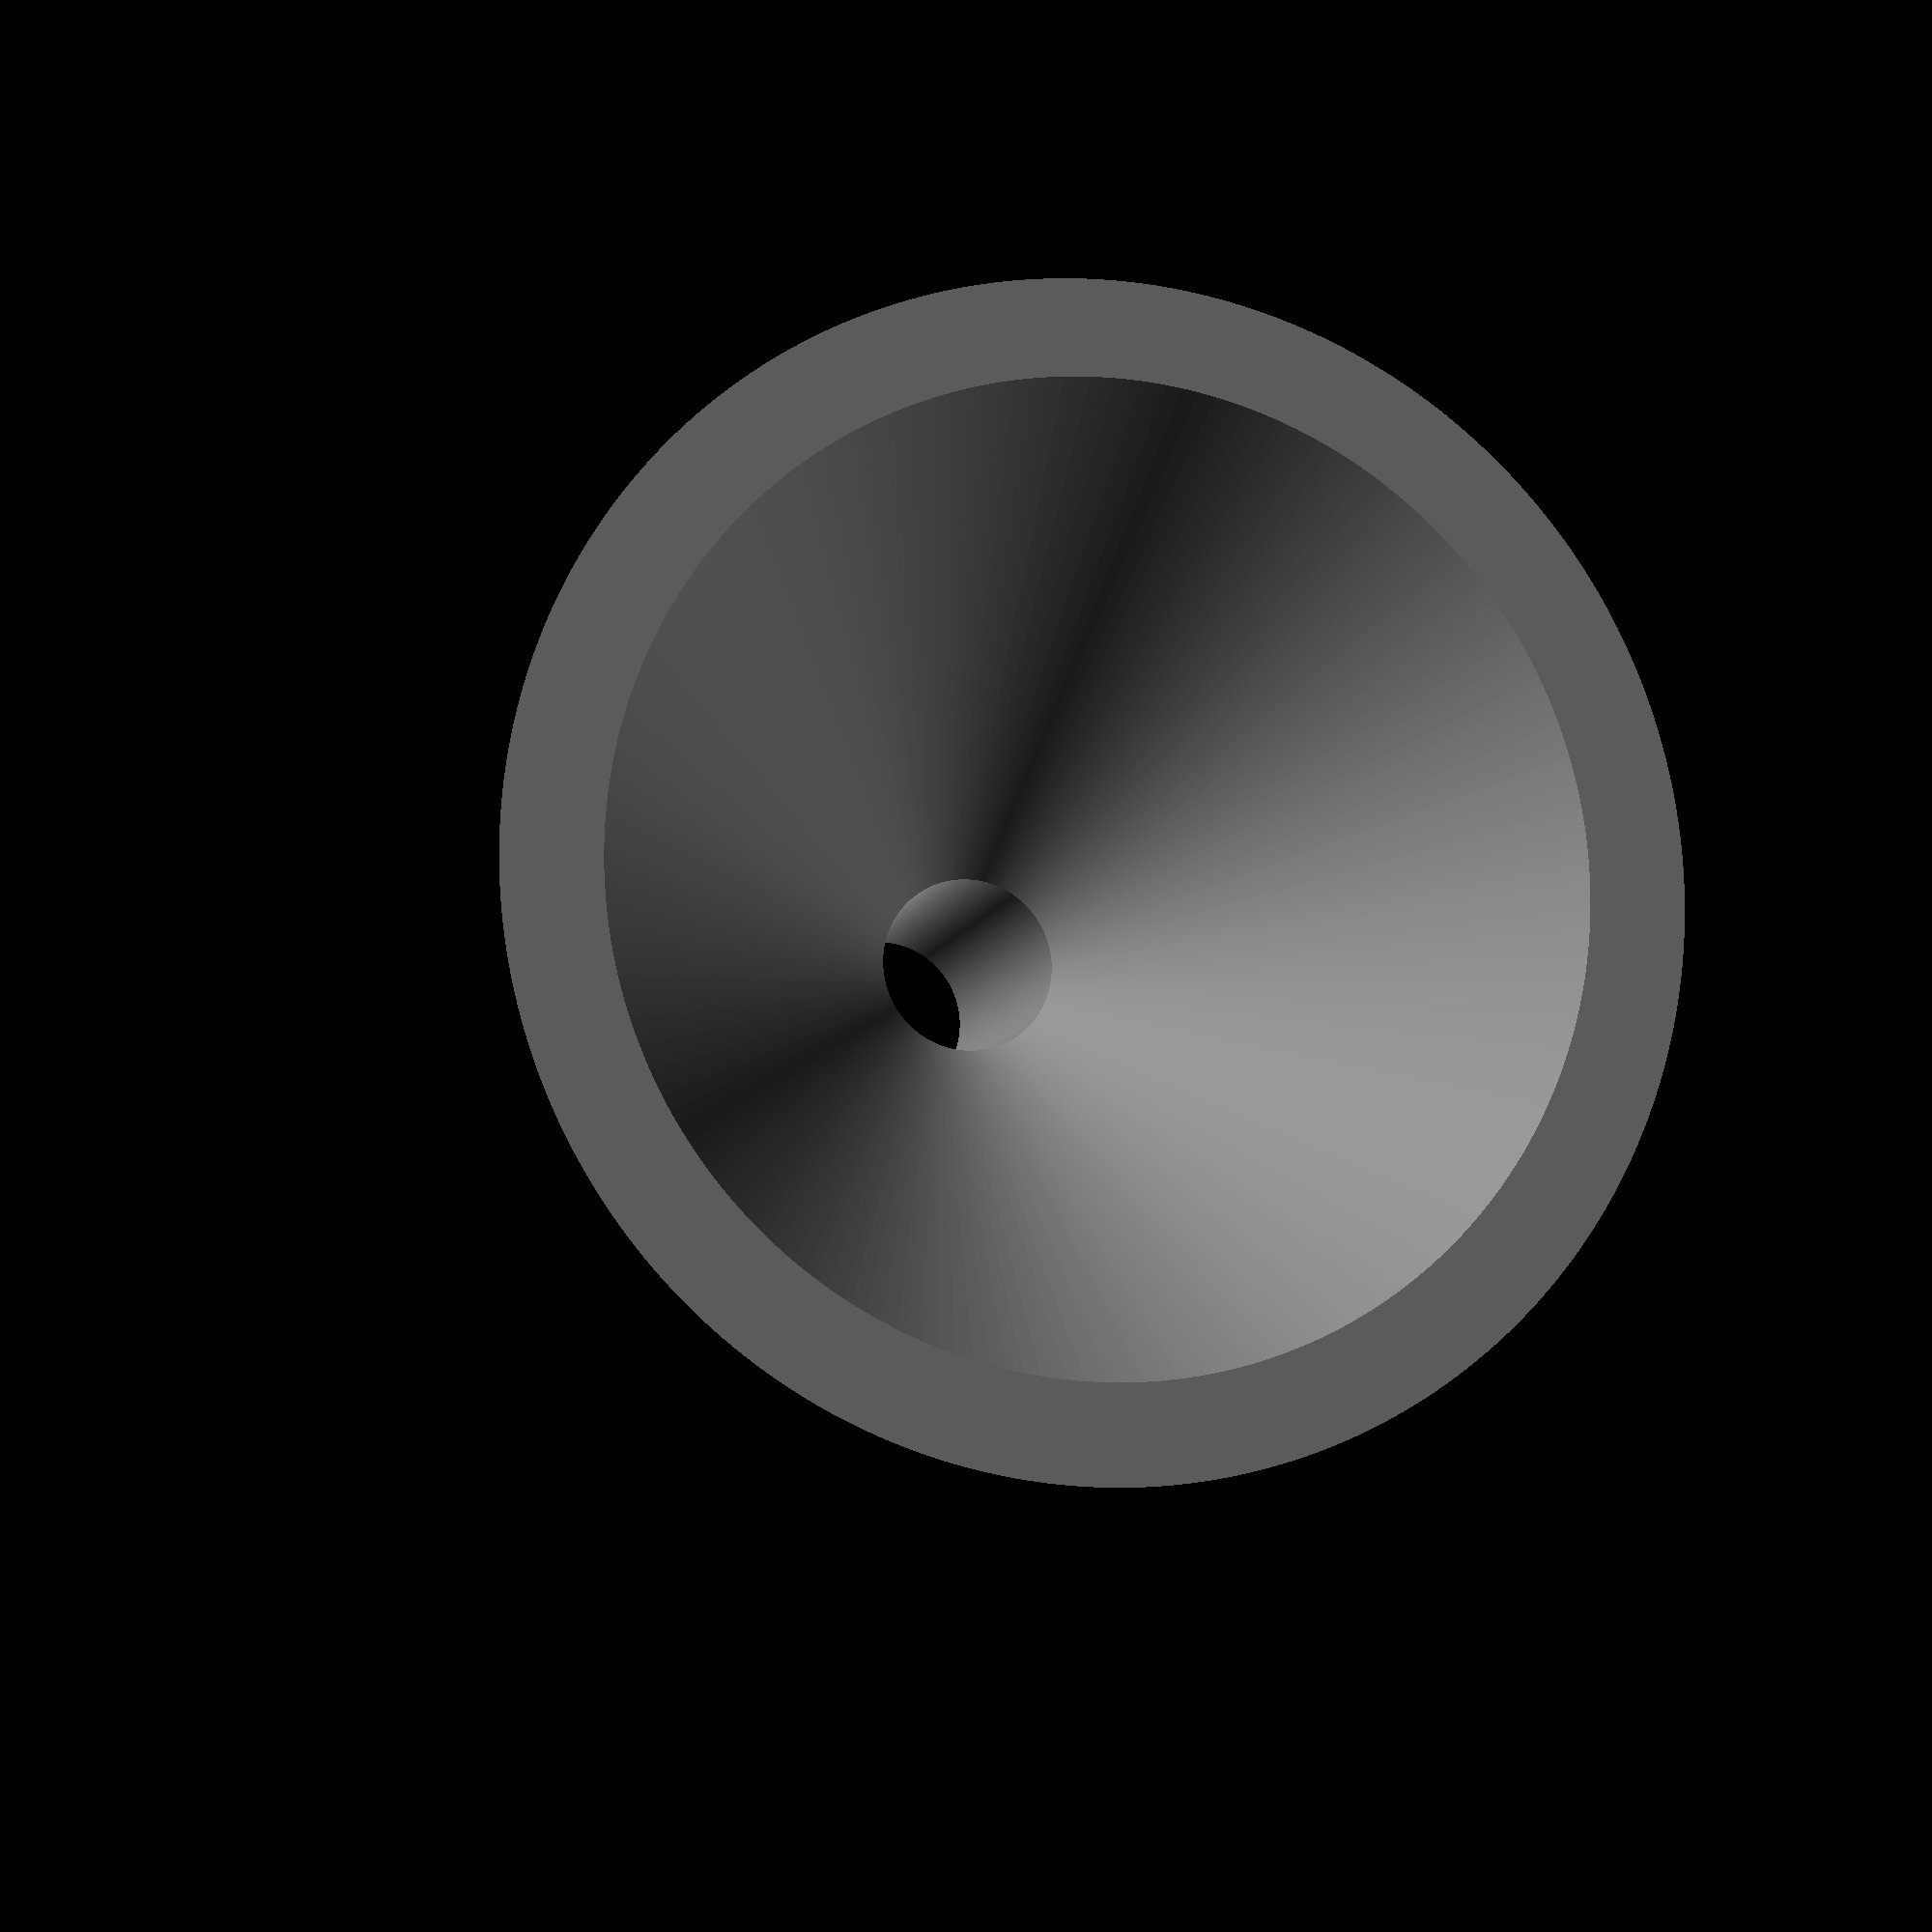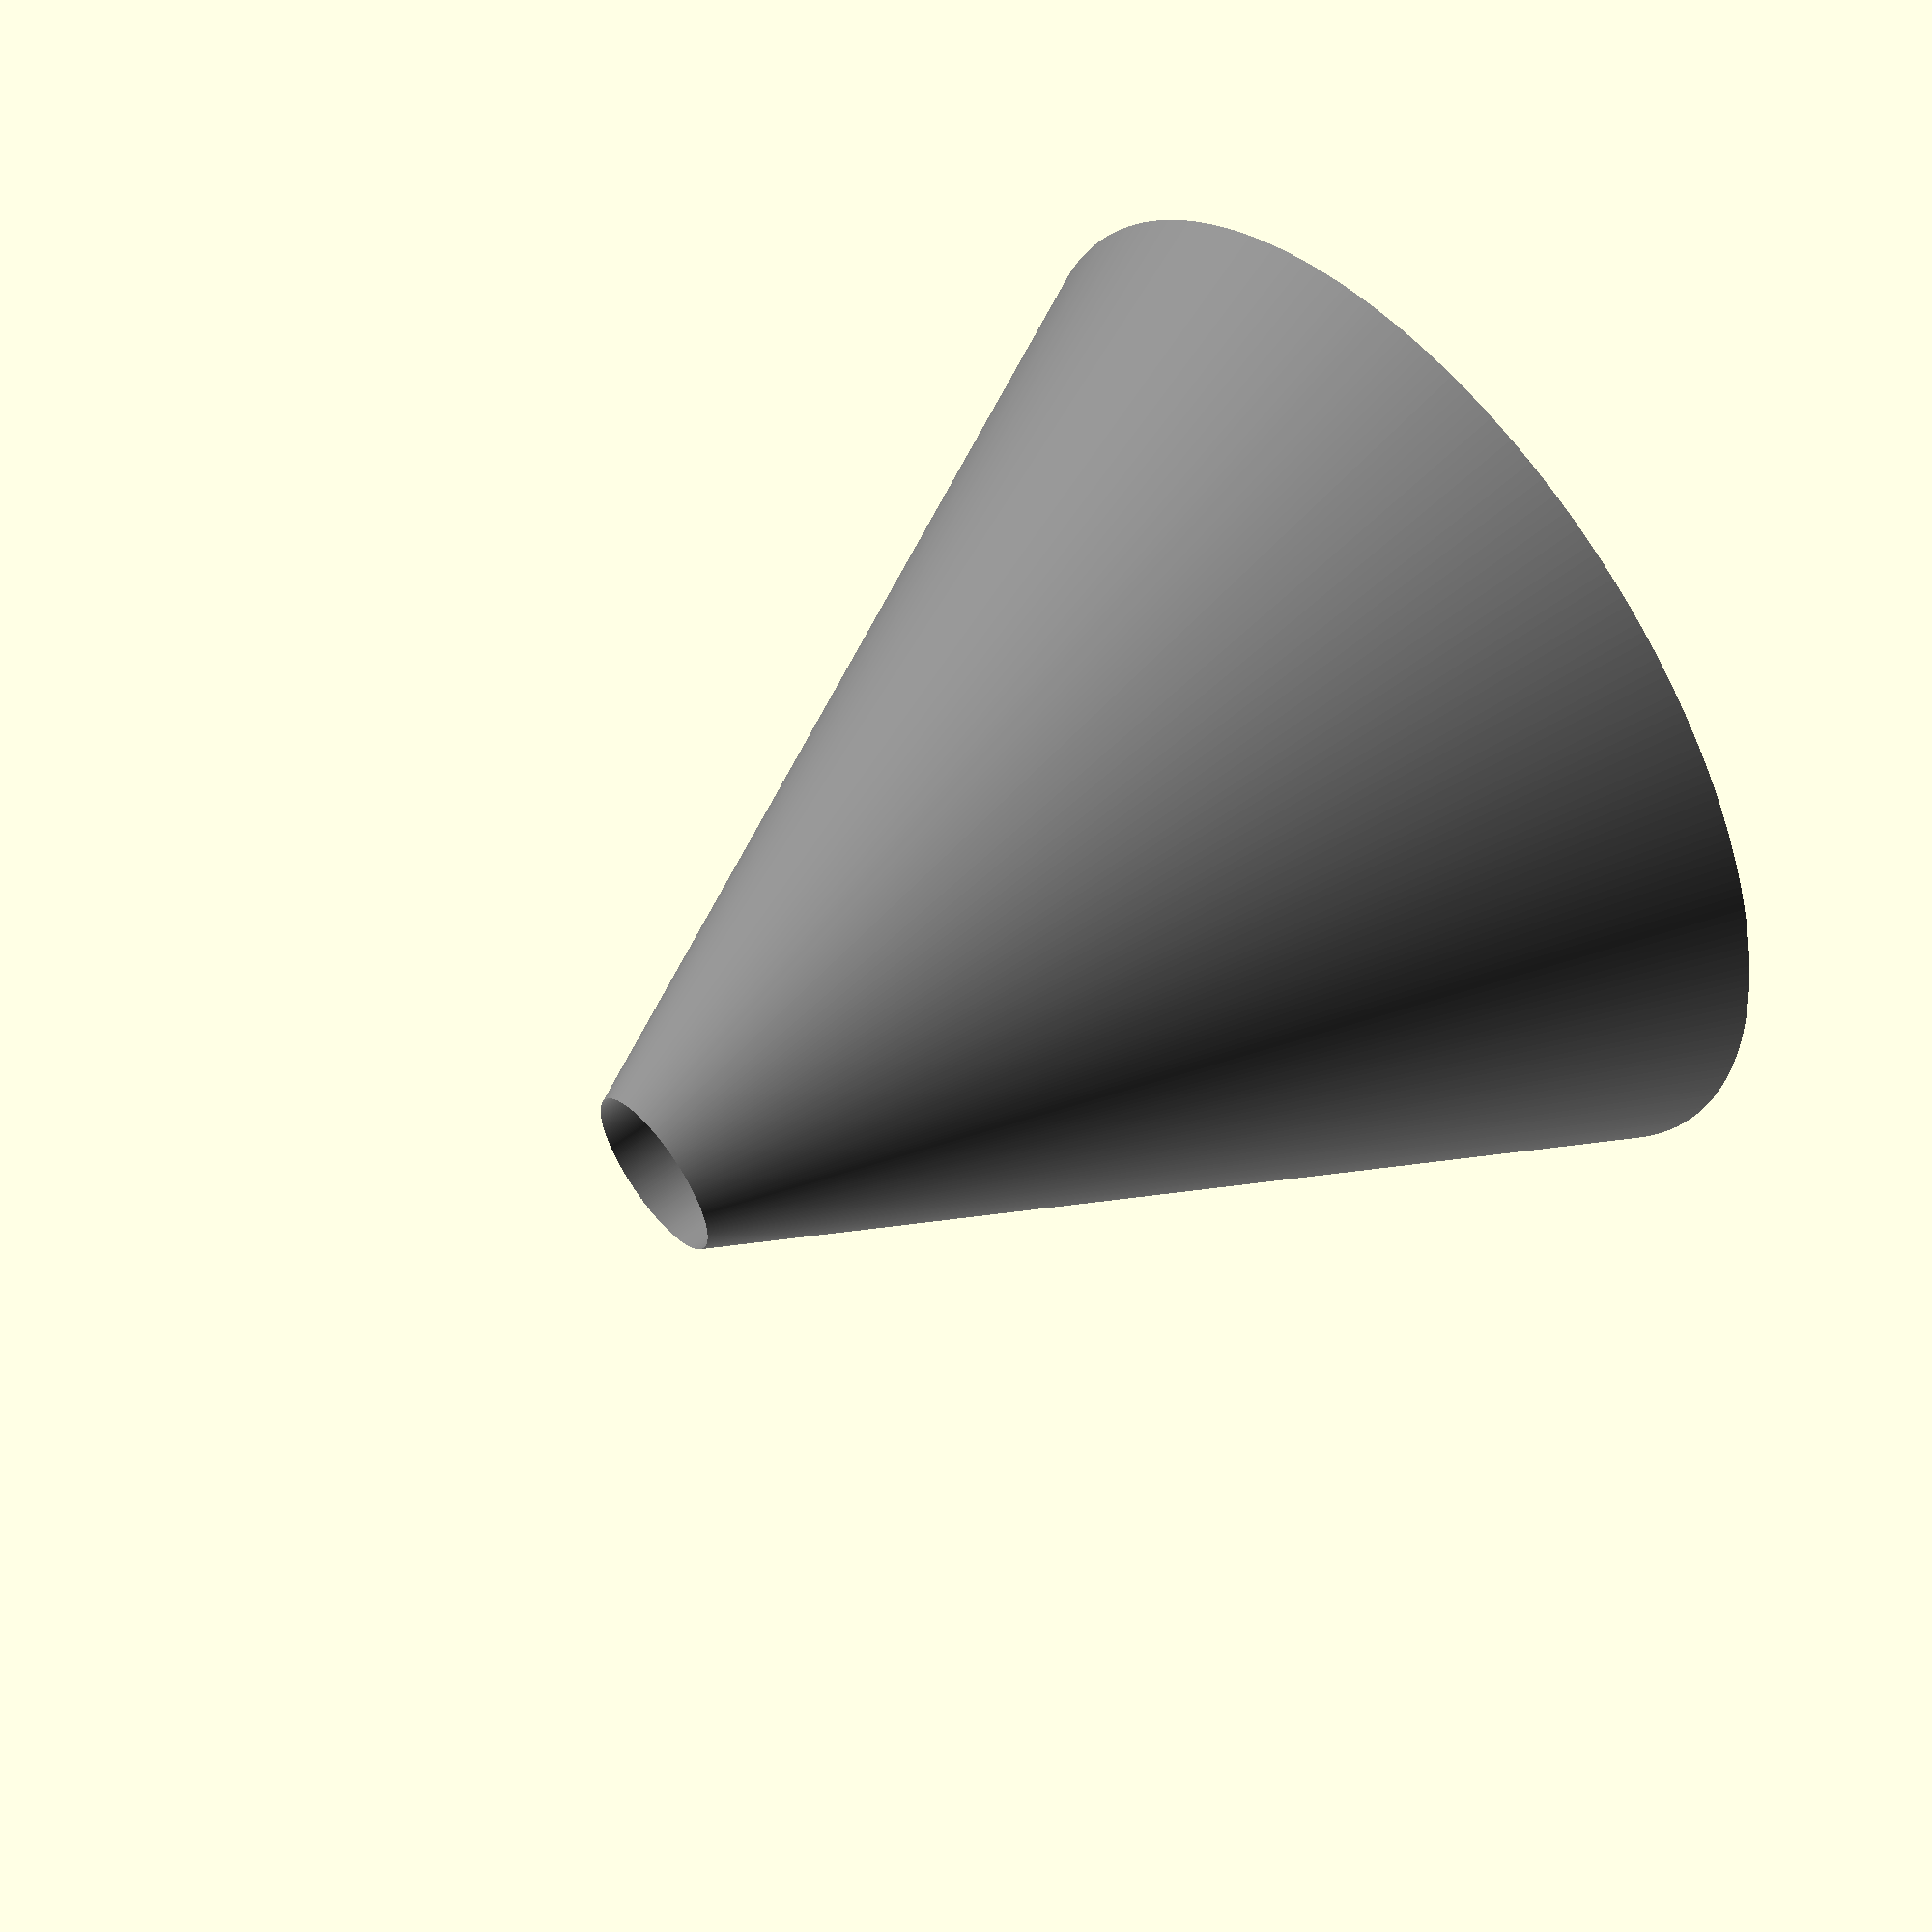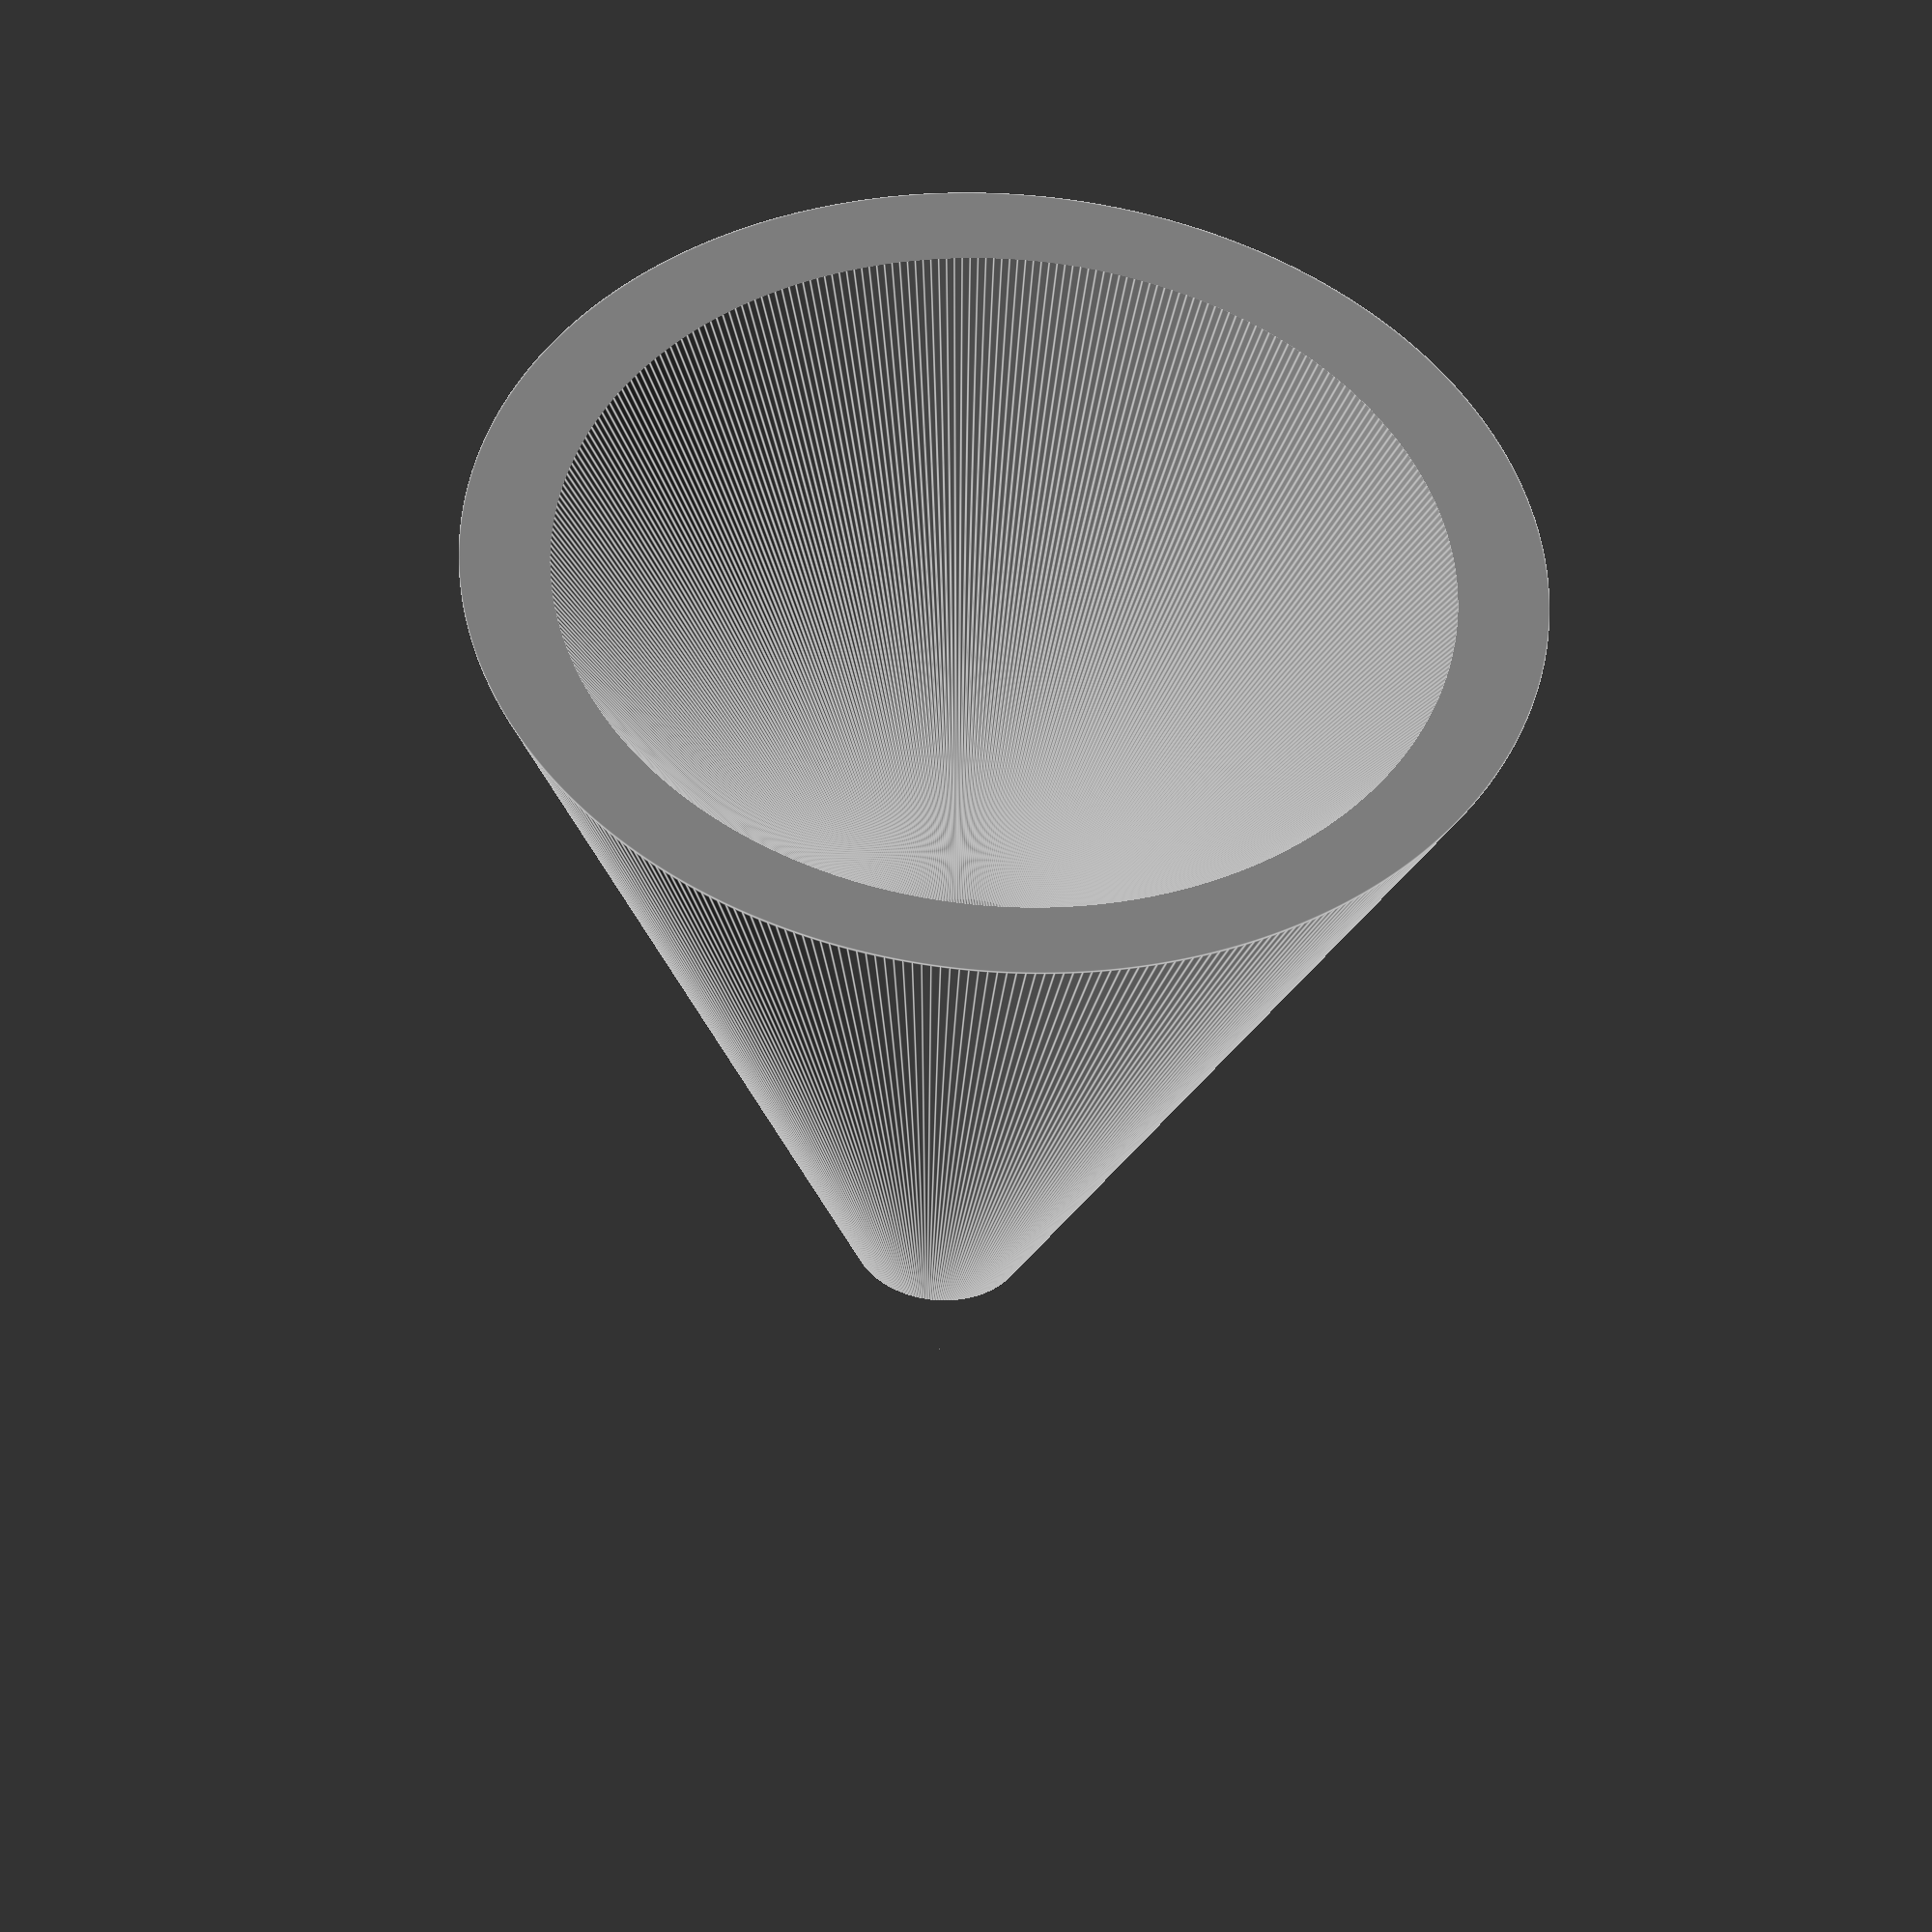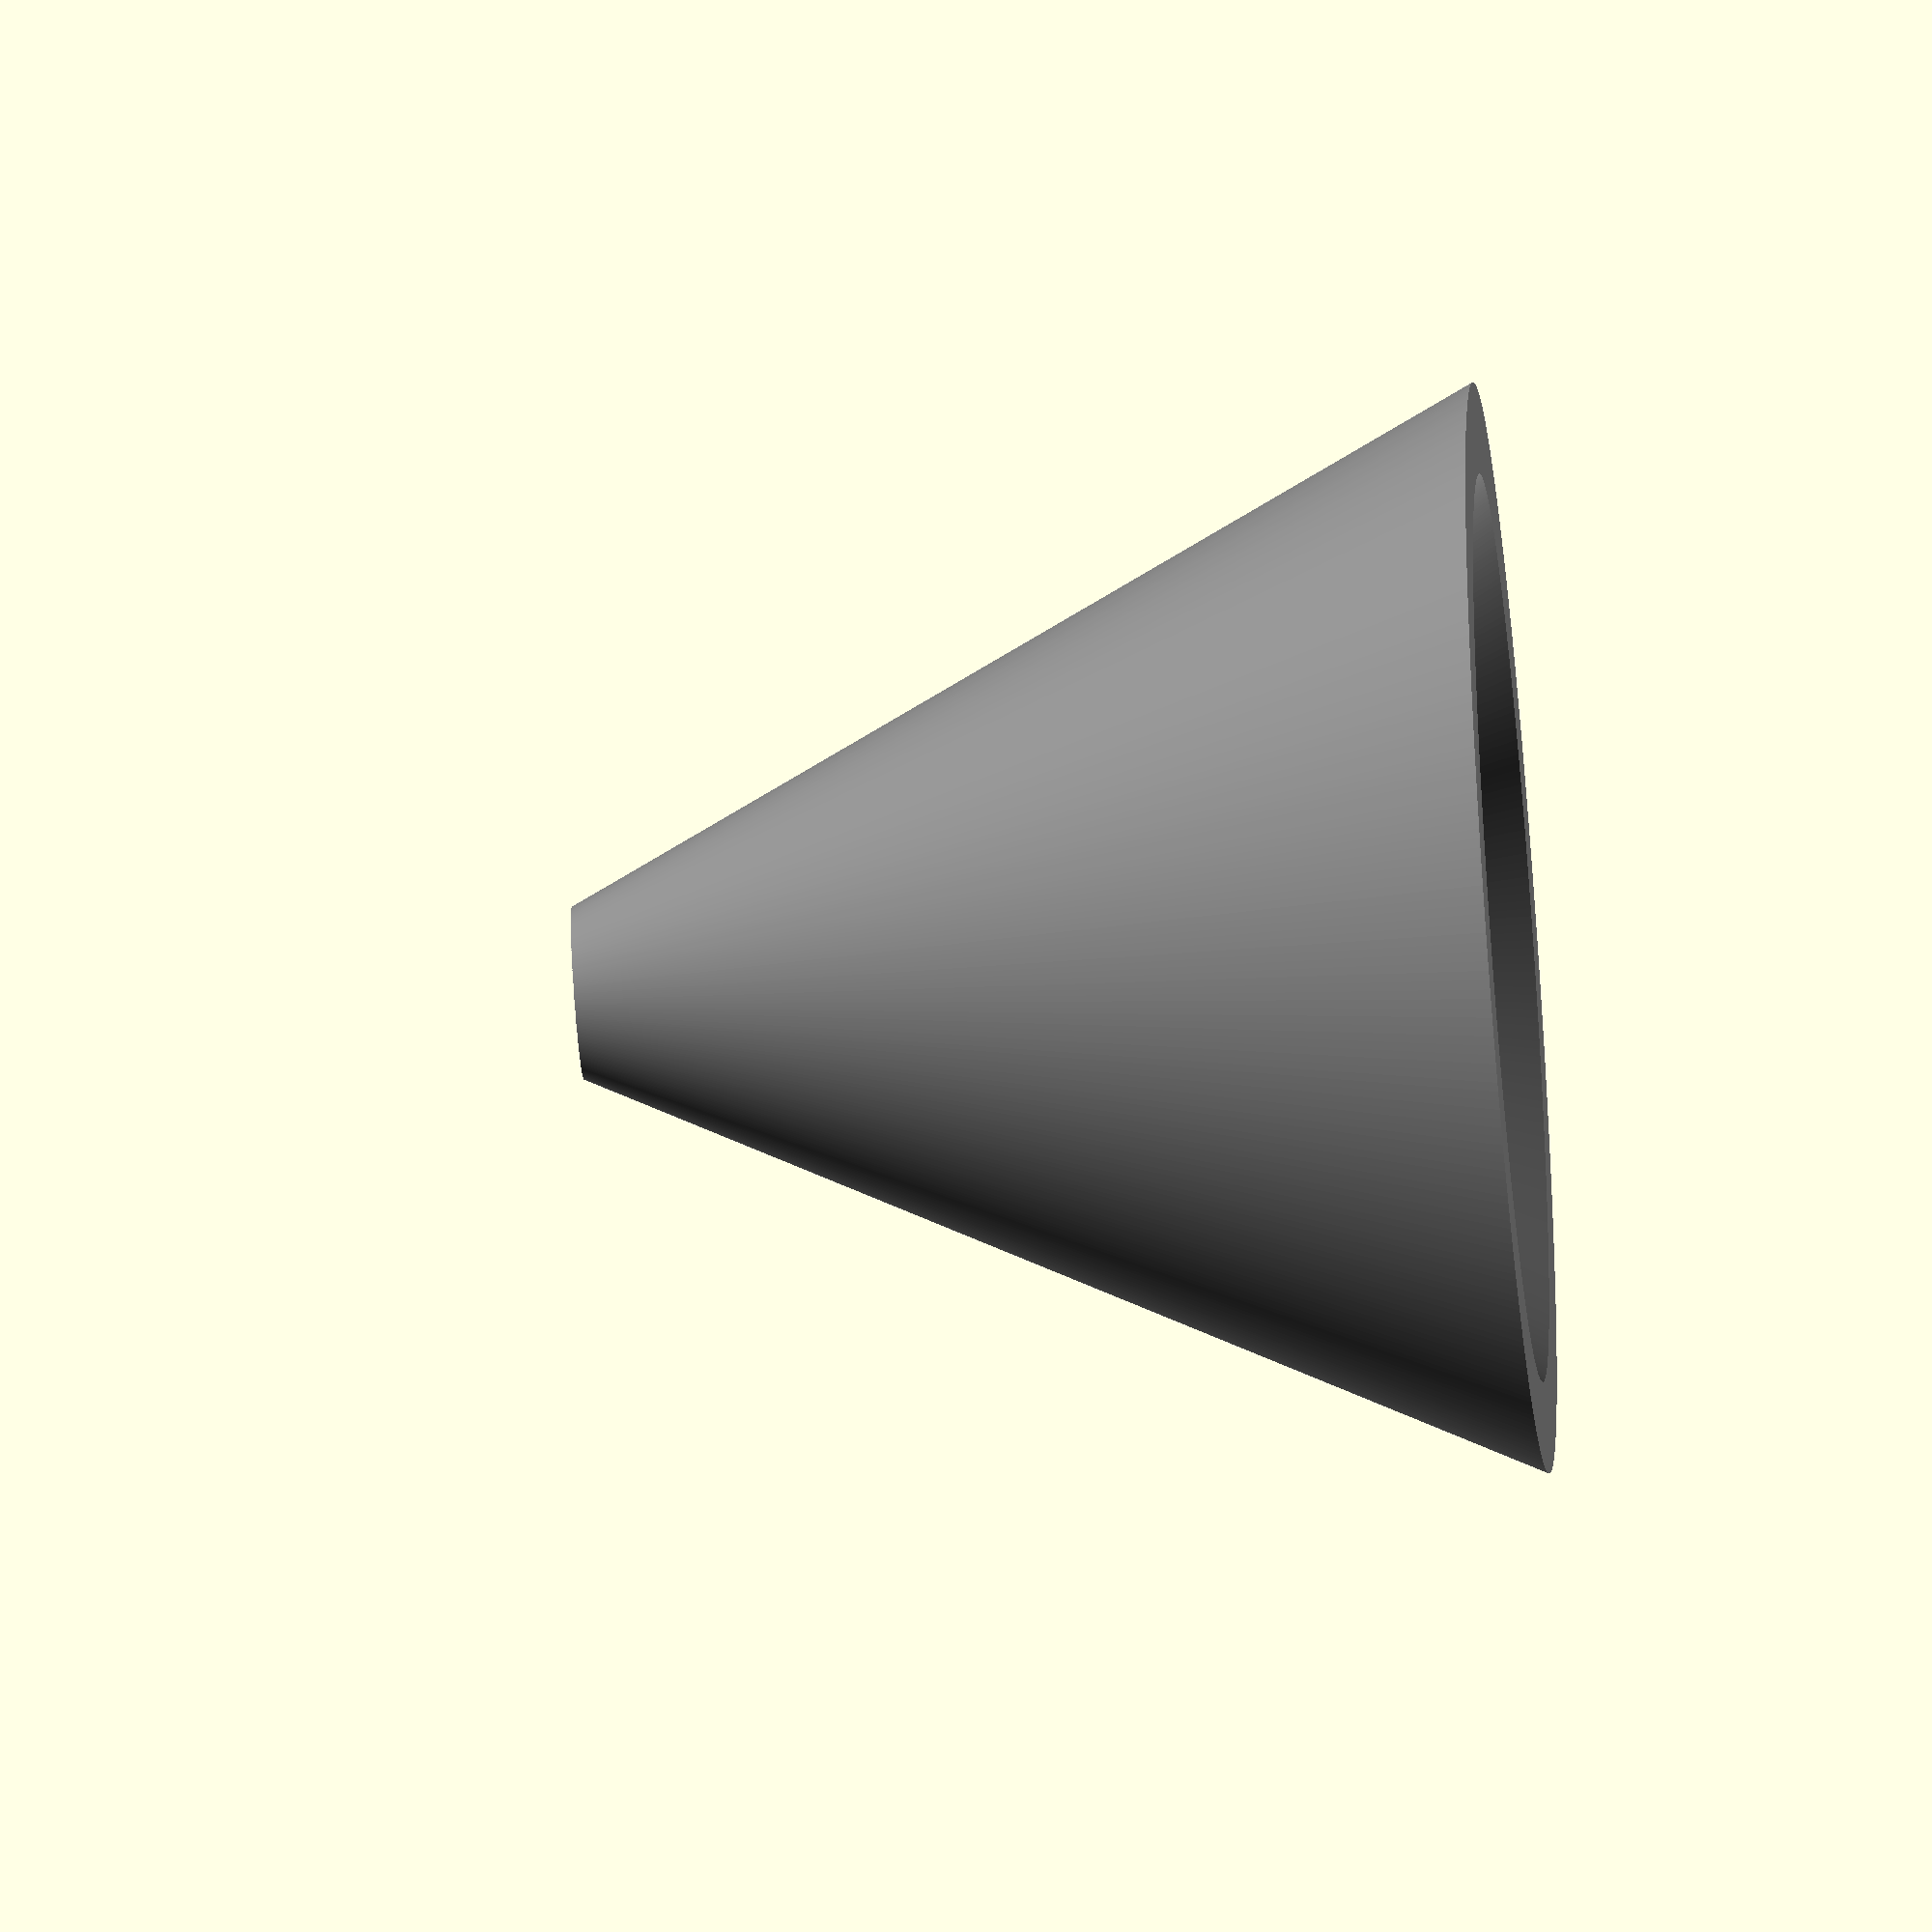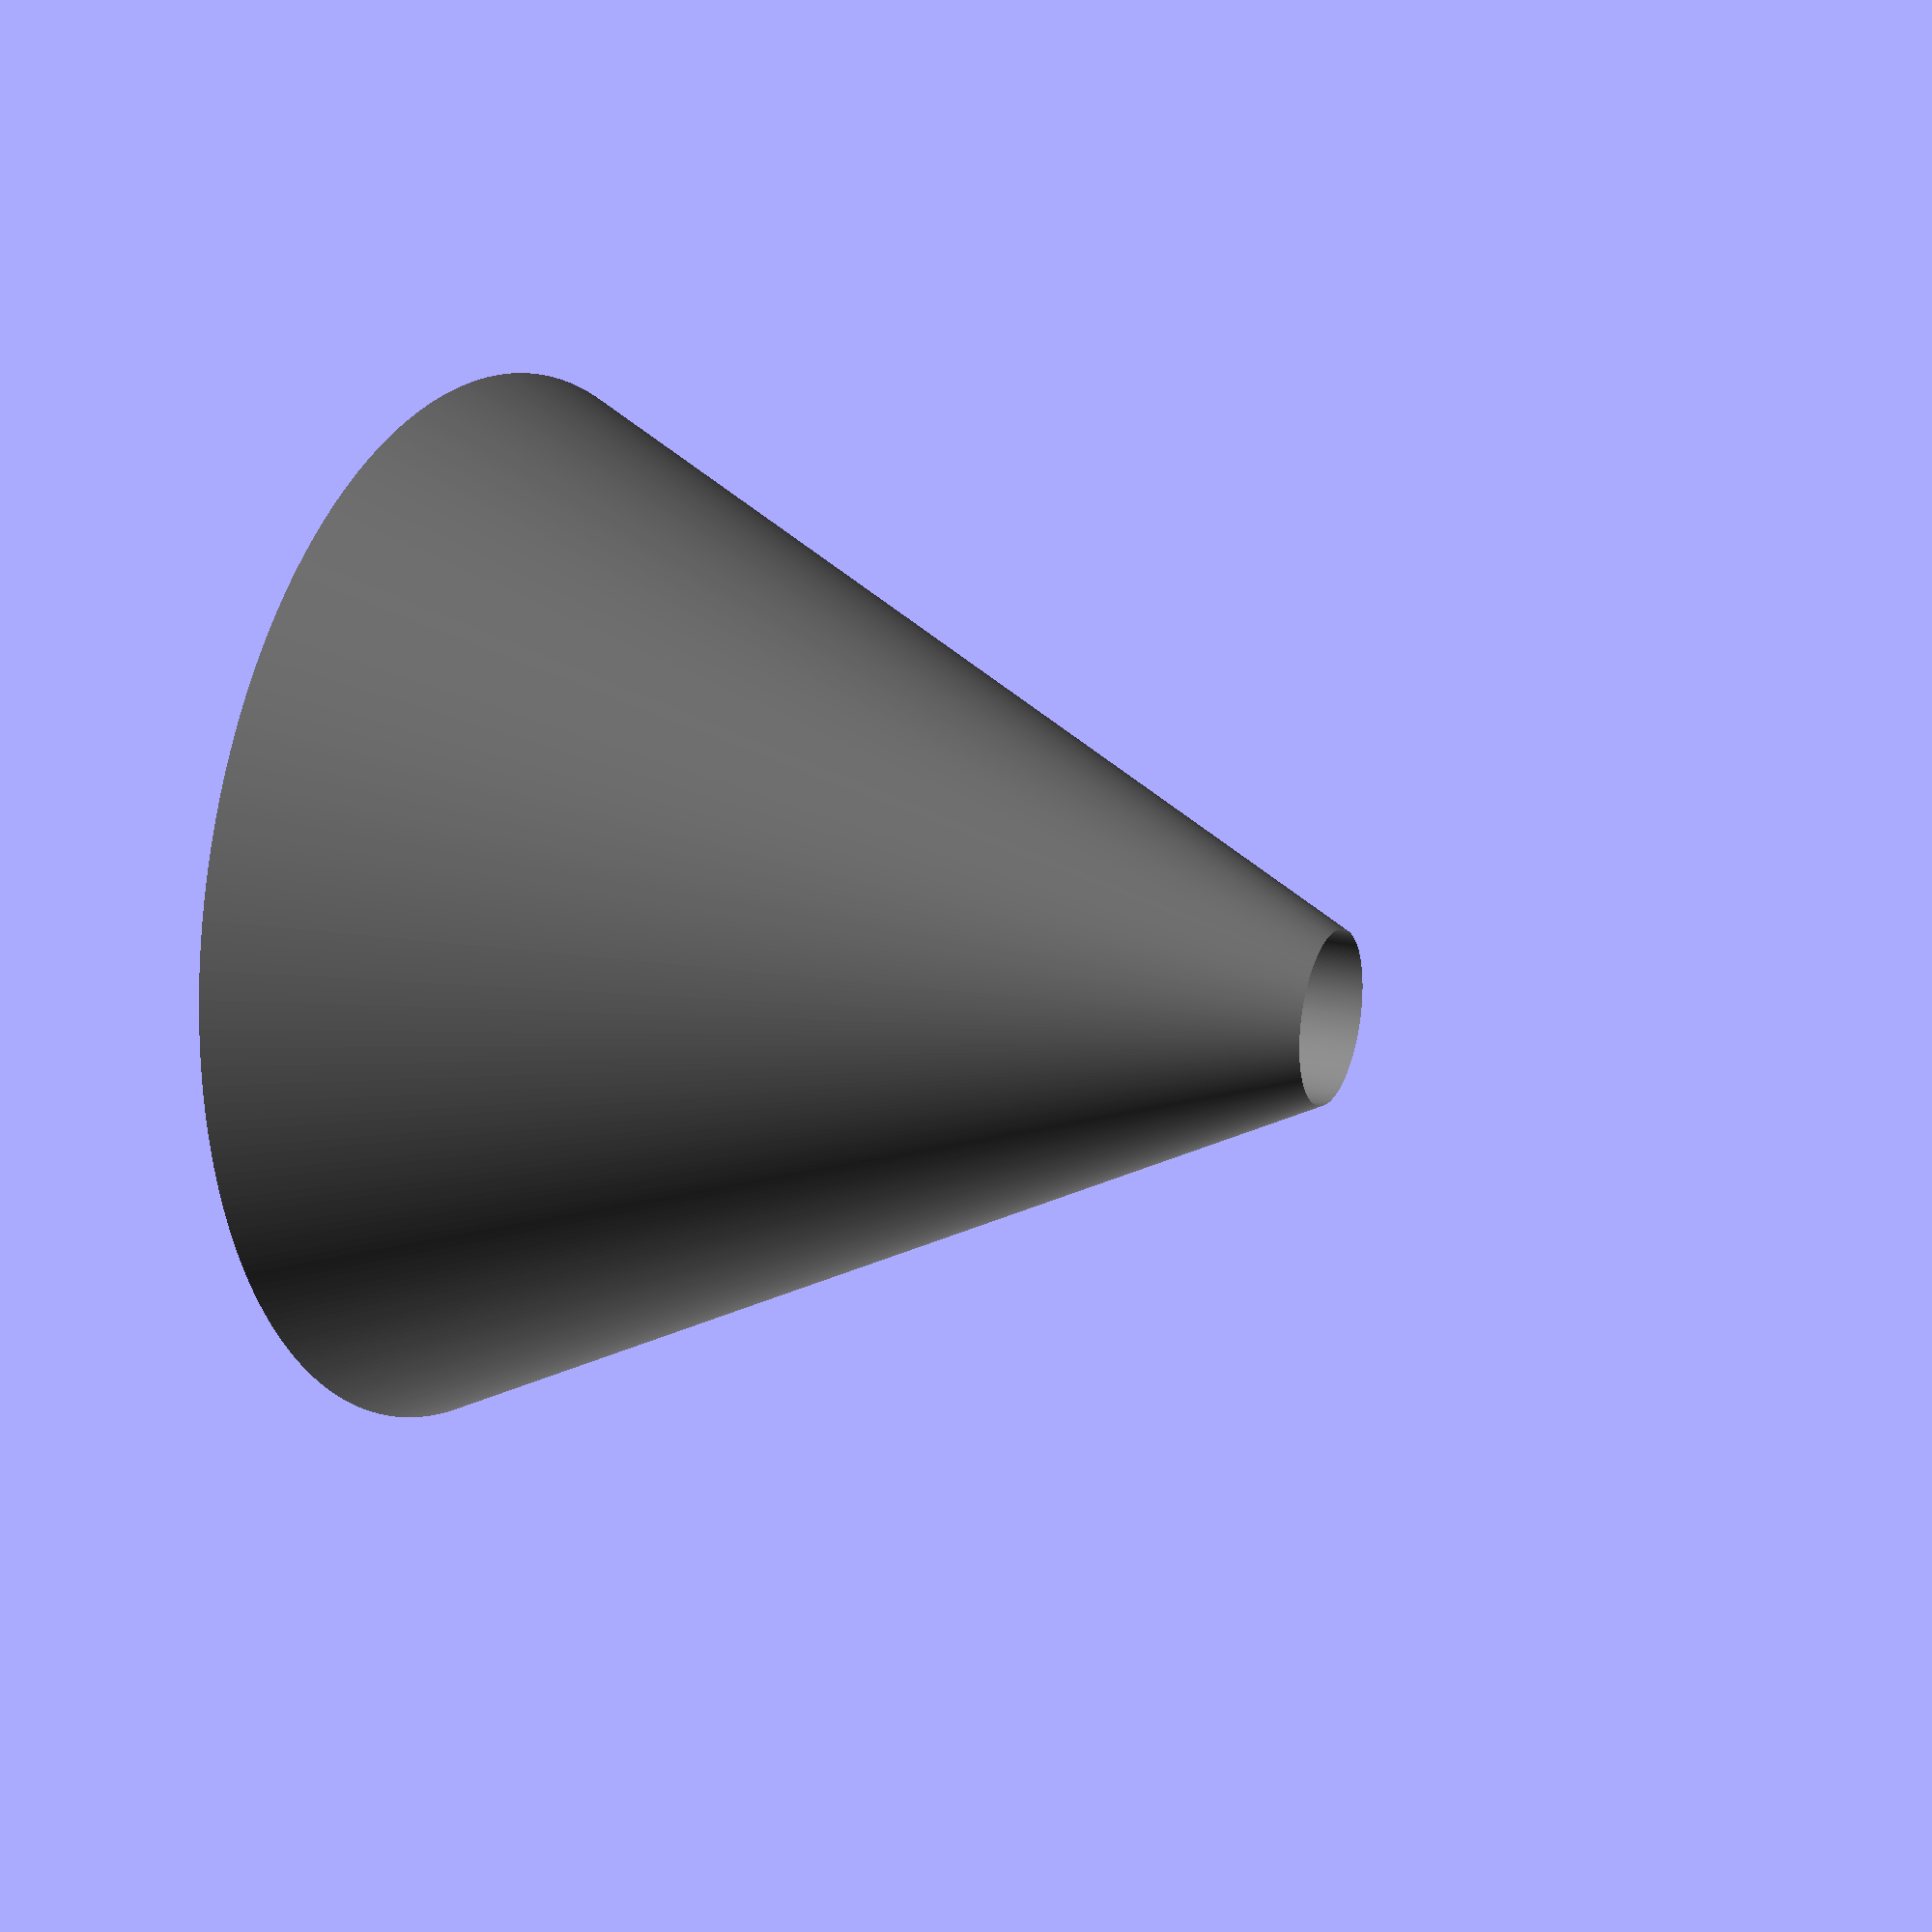
<openscad>
module roman_candle_holder(hole_radius=9) {
    $fn = 360;
    height=120;
    base=60;
    
    difference(){
        cylinder(height, base);
  
        // Candle Hole
        translate([0,0,-0.1])
        cylinder(height+0.2, hole_radius, hole_radius);
        
        // Carve out Bottom
        color("red")
        translate([0,0,-0.1])
        cylinder(height/2, base-10, 9);
    }
}

color("grey")
roman_candle_holder(9.5);
</openscad>
<views>
elev=189.1 azim=131.0 roll=13.5 proj=p view=wireframe
elev=304.0 azim=277.3 roll=51.2 proj=p view=solid
elev=44.6 azim=188.3 roll=176.0 proj=o view=edges
elev=56.4 azim=324.8 roll=94.8 proj=o view=wireframe
elev=162.1 azim=344.5 roll=245.3 proj=p view=wireframe
</views>
